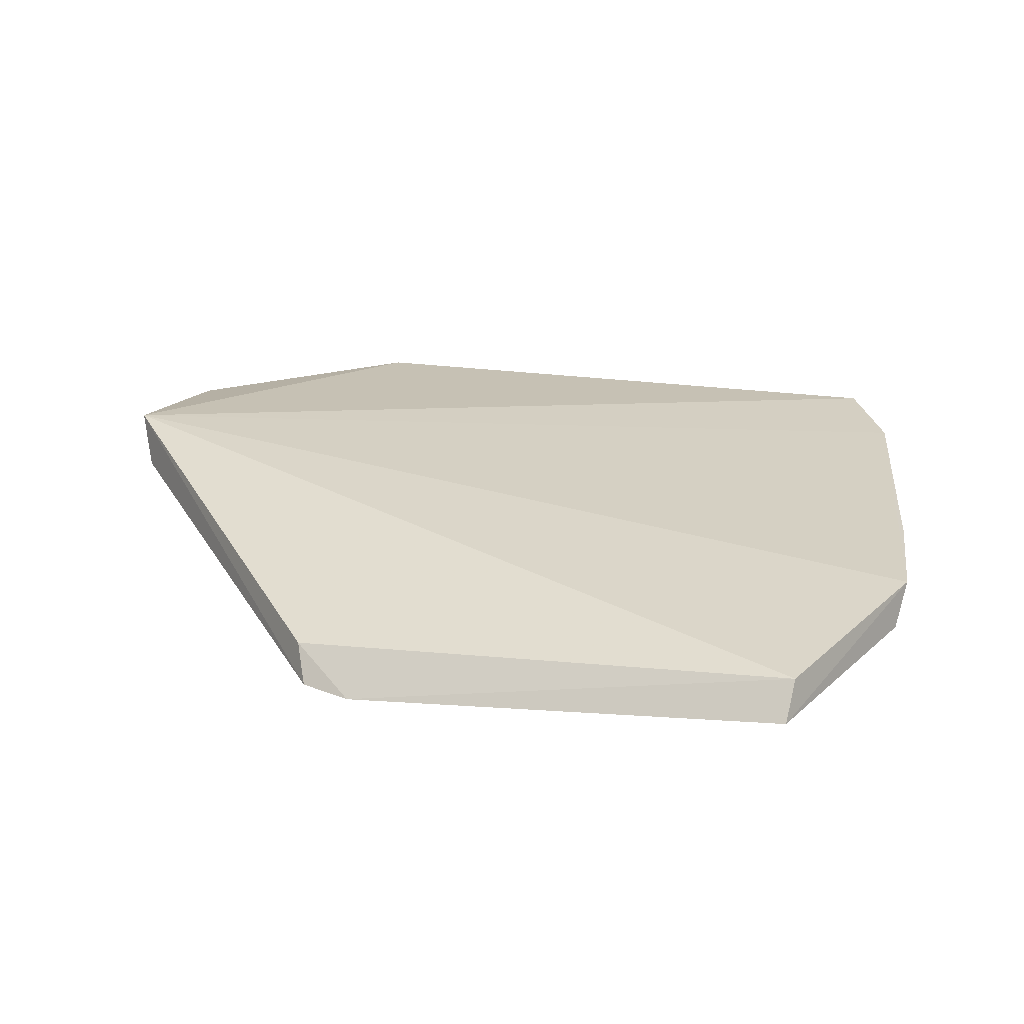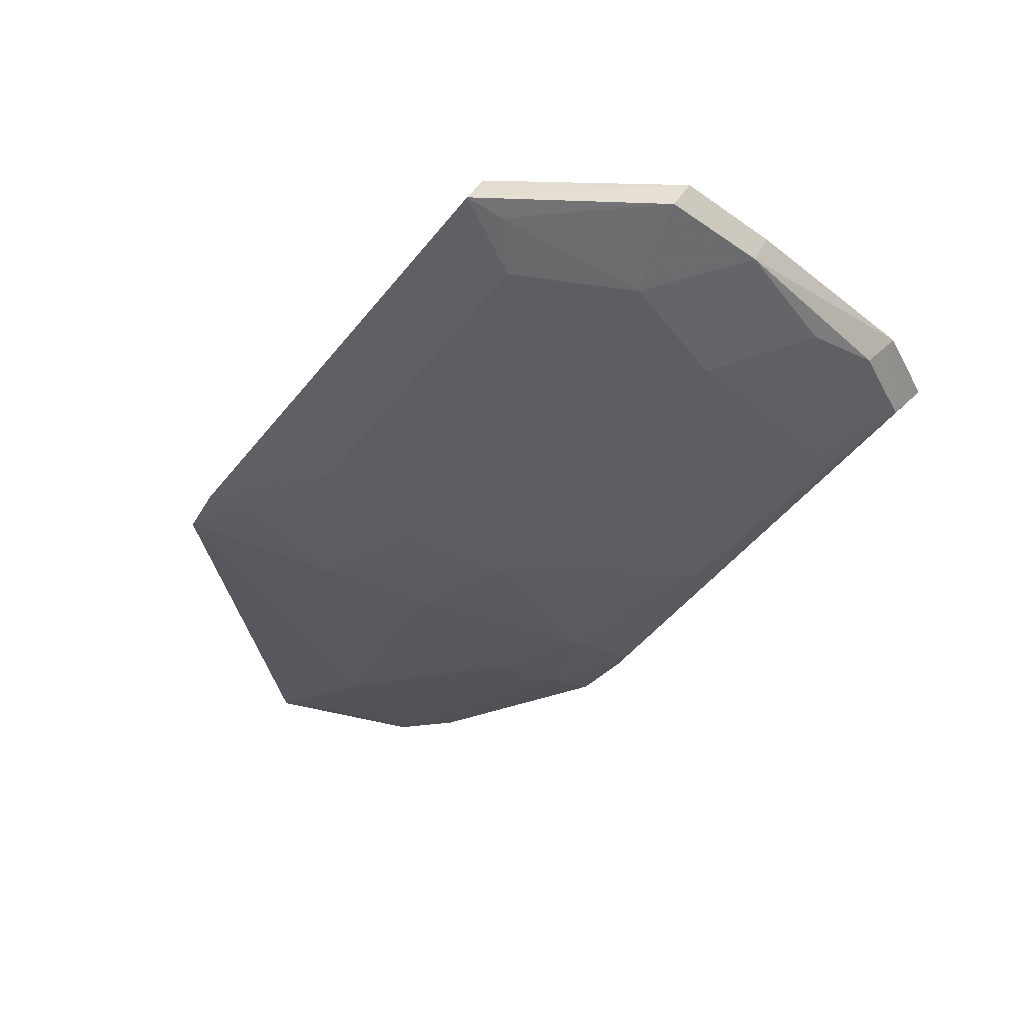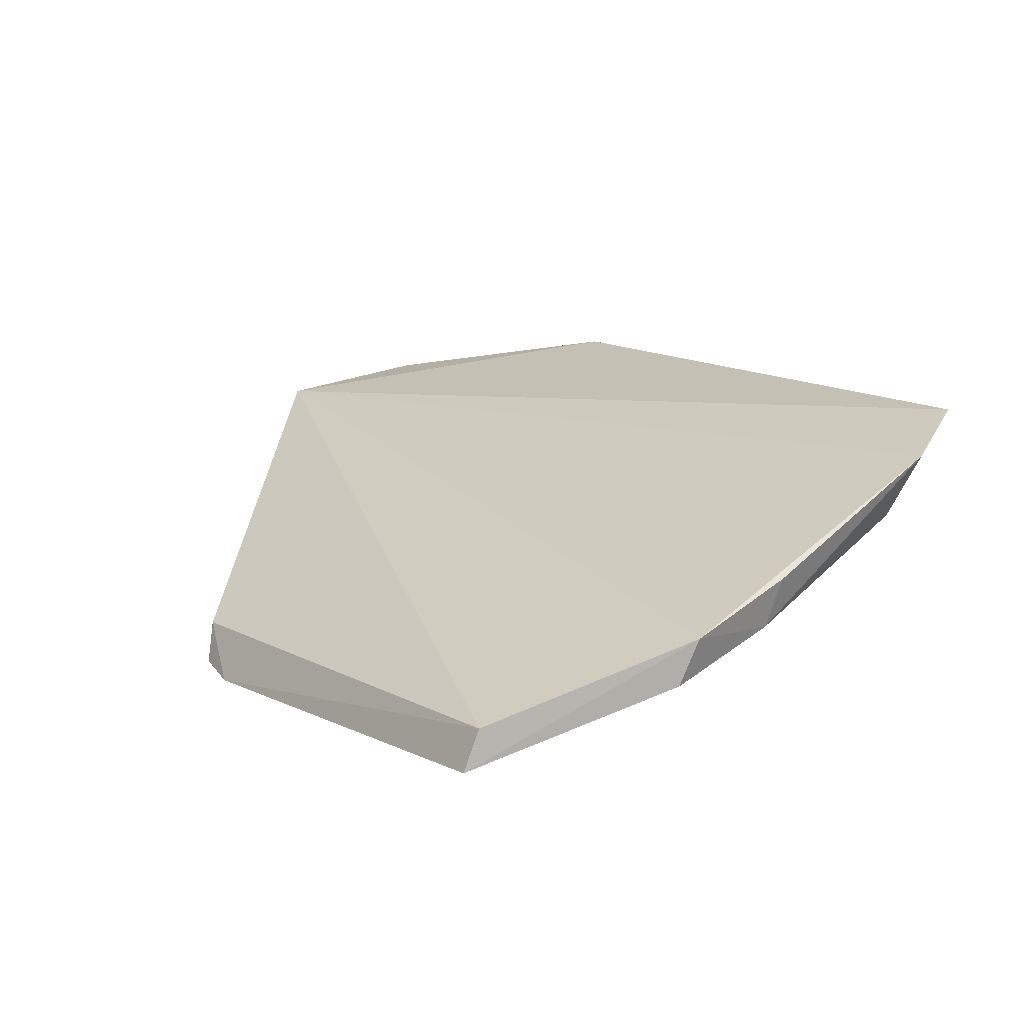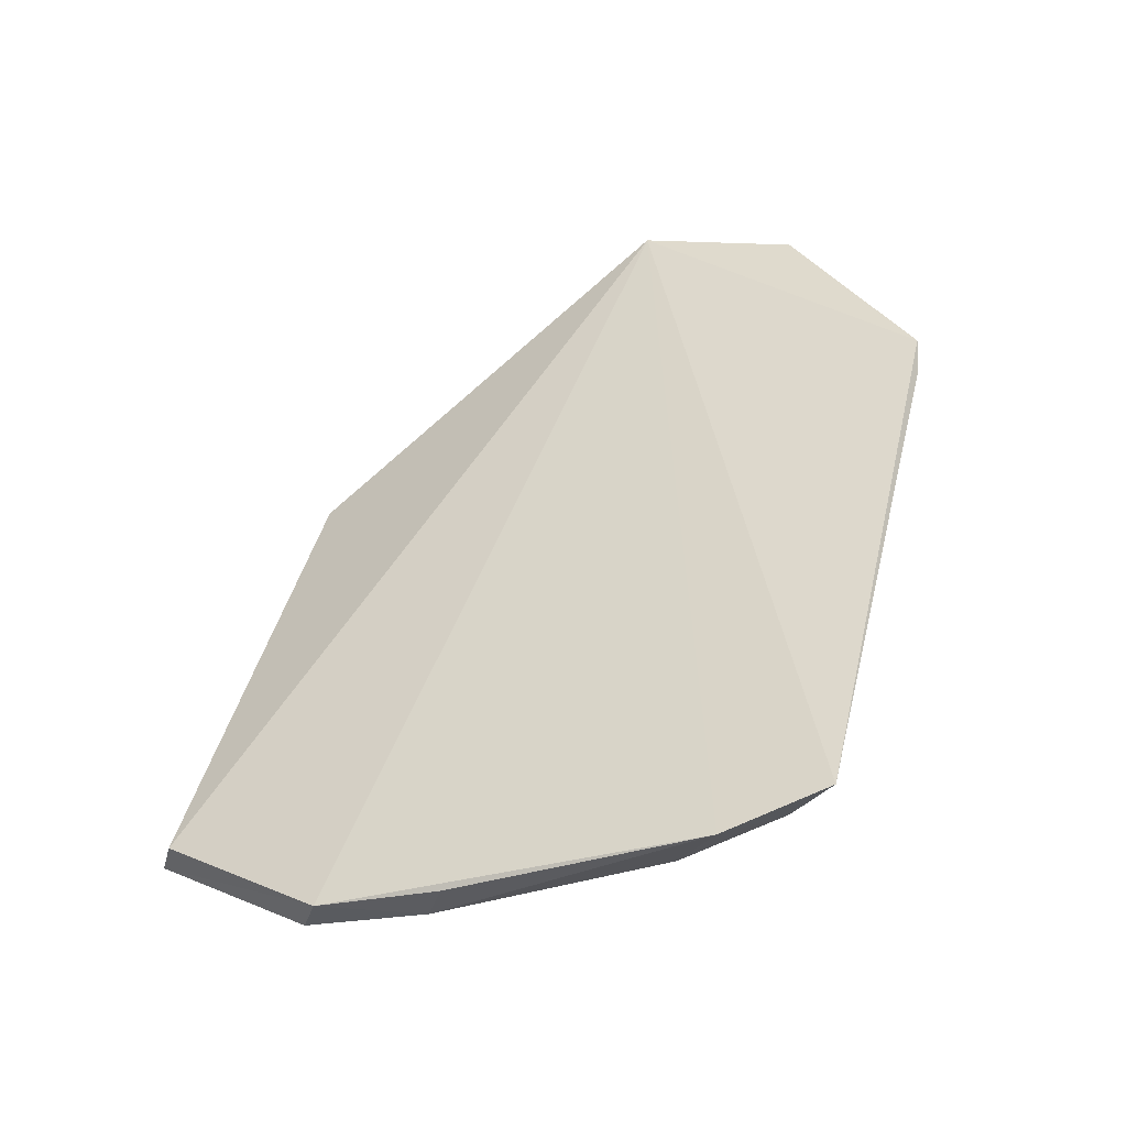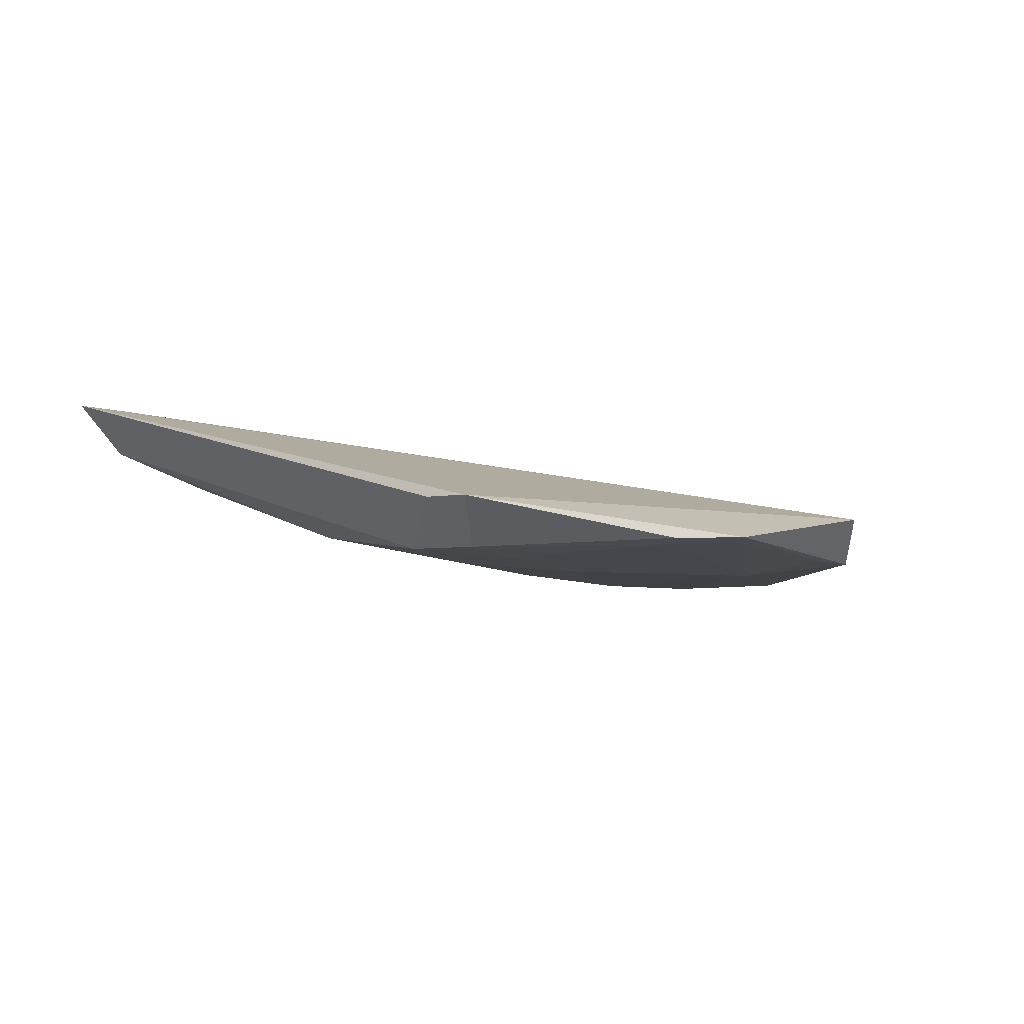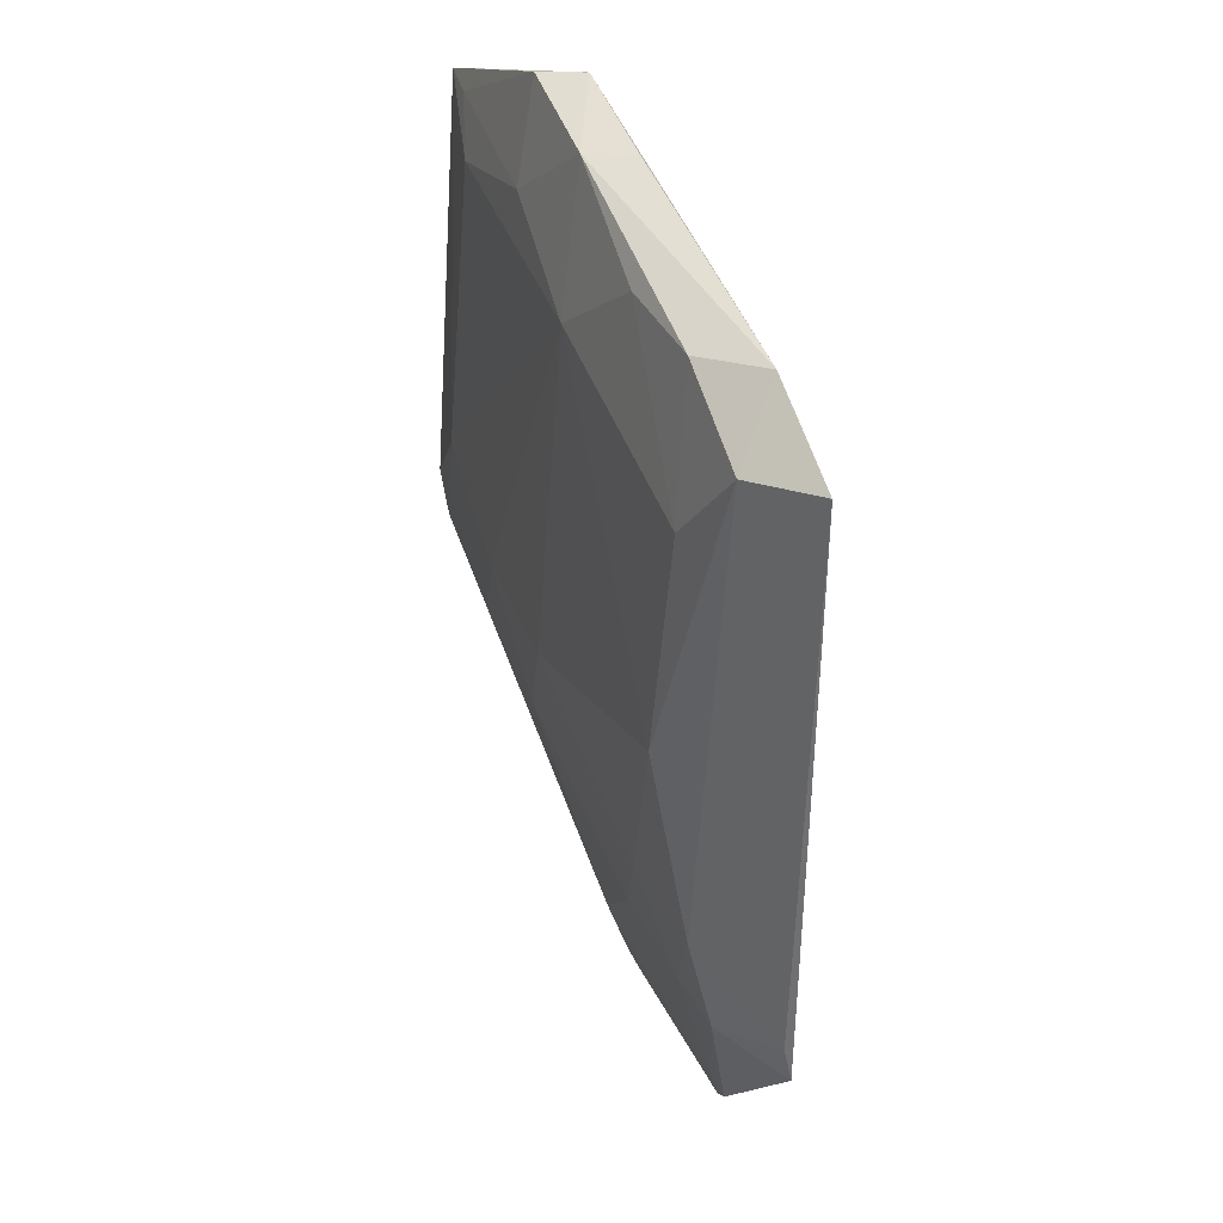
<metadata>
{"format":"obj","ext":"obj","renderer":"f3d","projection":"perspective","resolution":1024,"background":"white","views":[{"elev":4.3,"azim":14.1,"up":"+Y"},{"elev":-55.0,"azim":51.8,"up":"+Y"},{"elev":8.5,"azim":52.1,"up":"+Y"},{"elev":41.8,"azim":103.1,"up":"+Y"},{"elev":21.1,"azim":-137.5,"up":"+Y"},{"elev":-52.3,"azim":85.4,"up":"+Z"}]}
</metadata>
<code>
v 0.01225 -0.08401 0.08141
v 0.01779 -0.07963 0.07021
v -0.03666 -0.06699 0.06166
v -0.02356 -0.06315 0.04161
v -0.00633 -0.07199 0.04674
v 0.01287 -0.06589 0.04161
v 0.01843 -0.07688 0.06927
v 0.009447 -0.07754 0.06003
v -0.01742 -0.08296 0.08092
v -0.0167 -0.06912 0.04419
v 0.01267 -0.08147 0.08062
v 0.01558 -0.06831 0.04732
v 0.01218 -0.08011 0.06826
v 0.01199 -0.0698 0.04391
v -0.01165 -0.0802 0.06822
v -0.02092 -0.06384 0.04124
v -0.02992 -0.07213 0.06022
v -0.01447 -0.08367 0.08143
v -0.01803 -0.08048 0.08021
v 0.01725 -0.07721 0.0629
v 0.01215 -0.08332 0.07886
v 0.00677 -0.07195 0.04685
v -0.0115 -0.07736 0.06027
v 0.009369 -0.08298 0.07622
v -0.02211 -0.06736 0.04373
v -0.03572 -0.07042 0.06251
v -0.01696 -0.07742 0.06288
v -0.01692 -0.0802 0.07093
v 0.0178 -0.07432 0.06201
v 0.01465 -0.07208 0.0495
v -0.01664 -0.07183 0.04963
v -0.008964 -0.08294 0.07625
v -0.03311 -0.06532 0.04881
v -0.01439 -0.083 0.07894
v 0.0146 -0.07456 0.05483
v -0.02199 -0.06903 0.04689
v -0.03495 -0.06621 0.05242
v -0.03586 -0.06534 0.05154
v -0.03221 -0.06622 0.04972
v -0.02189 -0.07166 0.05237
v -0.03528 -0.06962 0.06016
f 6 4 3
f 7 1 2
f 11 7 3
f 11 1 7
f 12 6 3
f 12 3 7
f 14 6 12
f 14 10 6
f 14 5 10
f 16 4 6
f 16 6 10
f 18 1 11
f 19 11 3
f 19 3 9
f 19 18 11
f 19 9 18
f 20 7 2
f 20 13 8
f 20 2 13
f 21 13 2
f 21 2 1
f 22 8 5
f 22 5 14
f 23 5 8
f 23 8 15
f 24 8 13
f 24 13 21
f 24 21 1
f 25 16 10
f 25 4 16
f 26 17 9
f 26 9 3
f 27 23 15
f 28 27 15
f 28 9 17
f 28 17 27
f 29 20 12
f 29 12 7
f 29 7 20
f 30 14 12
f 30 12 20
f 30 22 14
f 31 10 5
f 31 5 23
f 31 23 27
f 32 15 8
f 32 8 24
f 32 24 1
f 32 1 18
f 33 4 25
f 34 18 9
f 34 9 28
f 34 28 15
f 34 32 18
f 34 15 32
f 35 30 20
f 35 20 8
f 35 8 22
f 35 22 30
f 36 25 10
f 36 10 31
f 38 3 4
f 38 4 33
f 38 26 3
f 39 33 25
f 39 25 36
f 39 36 17
f 39 17 37
f 39 38 33
f 39 37 38
f 40 36 31
f 40 31 27
f 40 27 17
f 40 17 36
f 41 37 17
f 41 17 26
f 41 38 37
f 41 26 38

</code>
